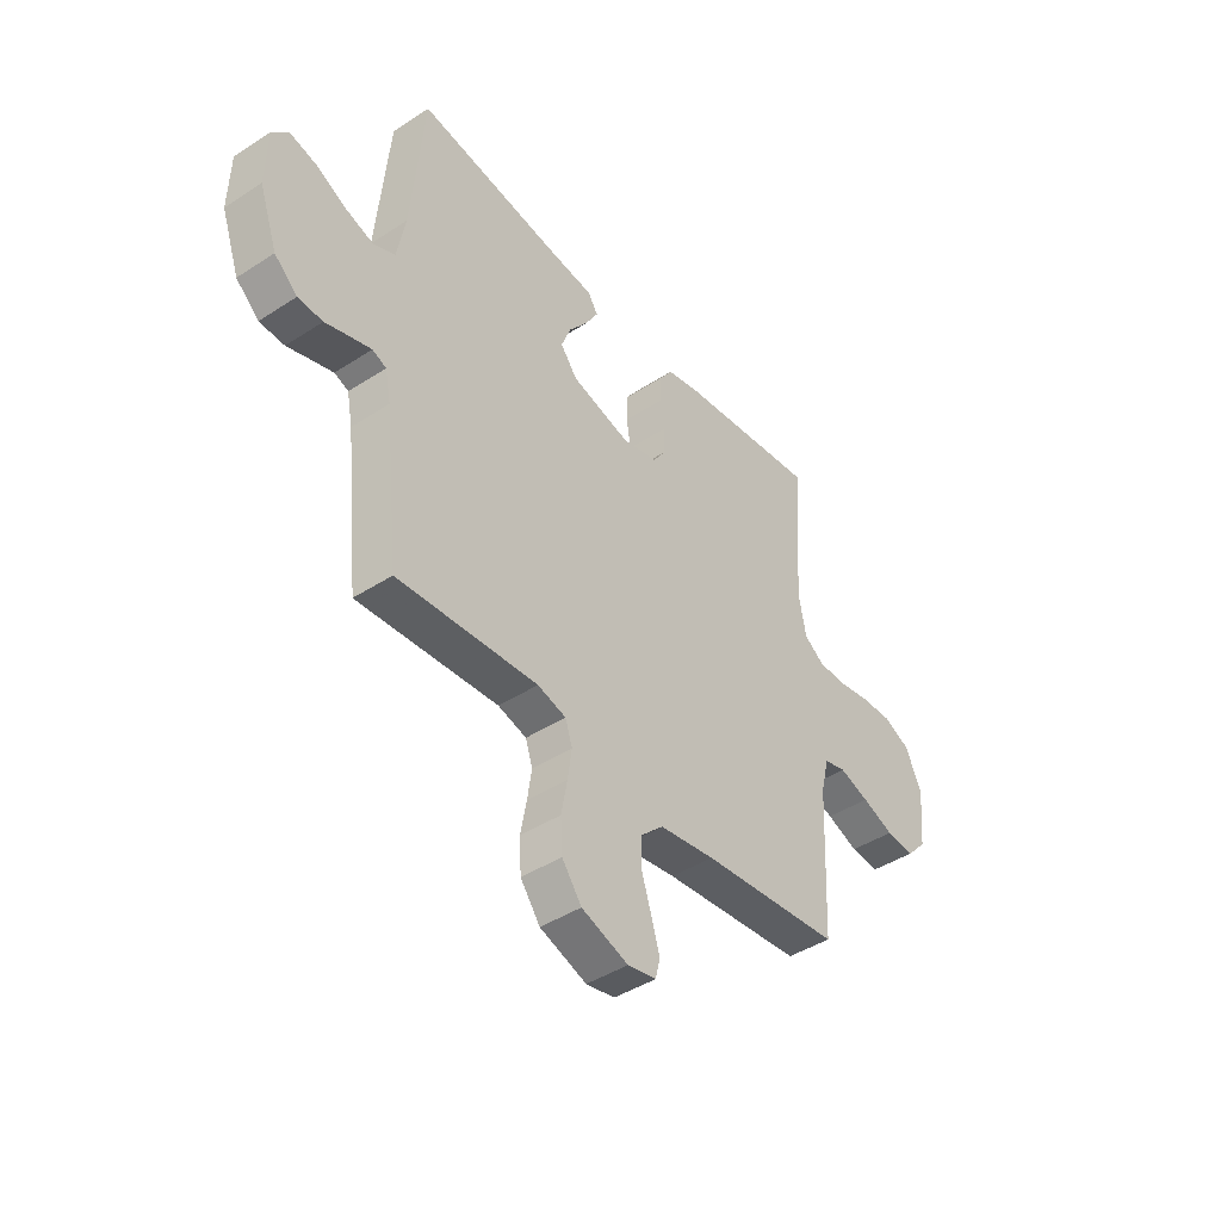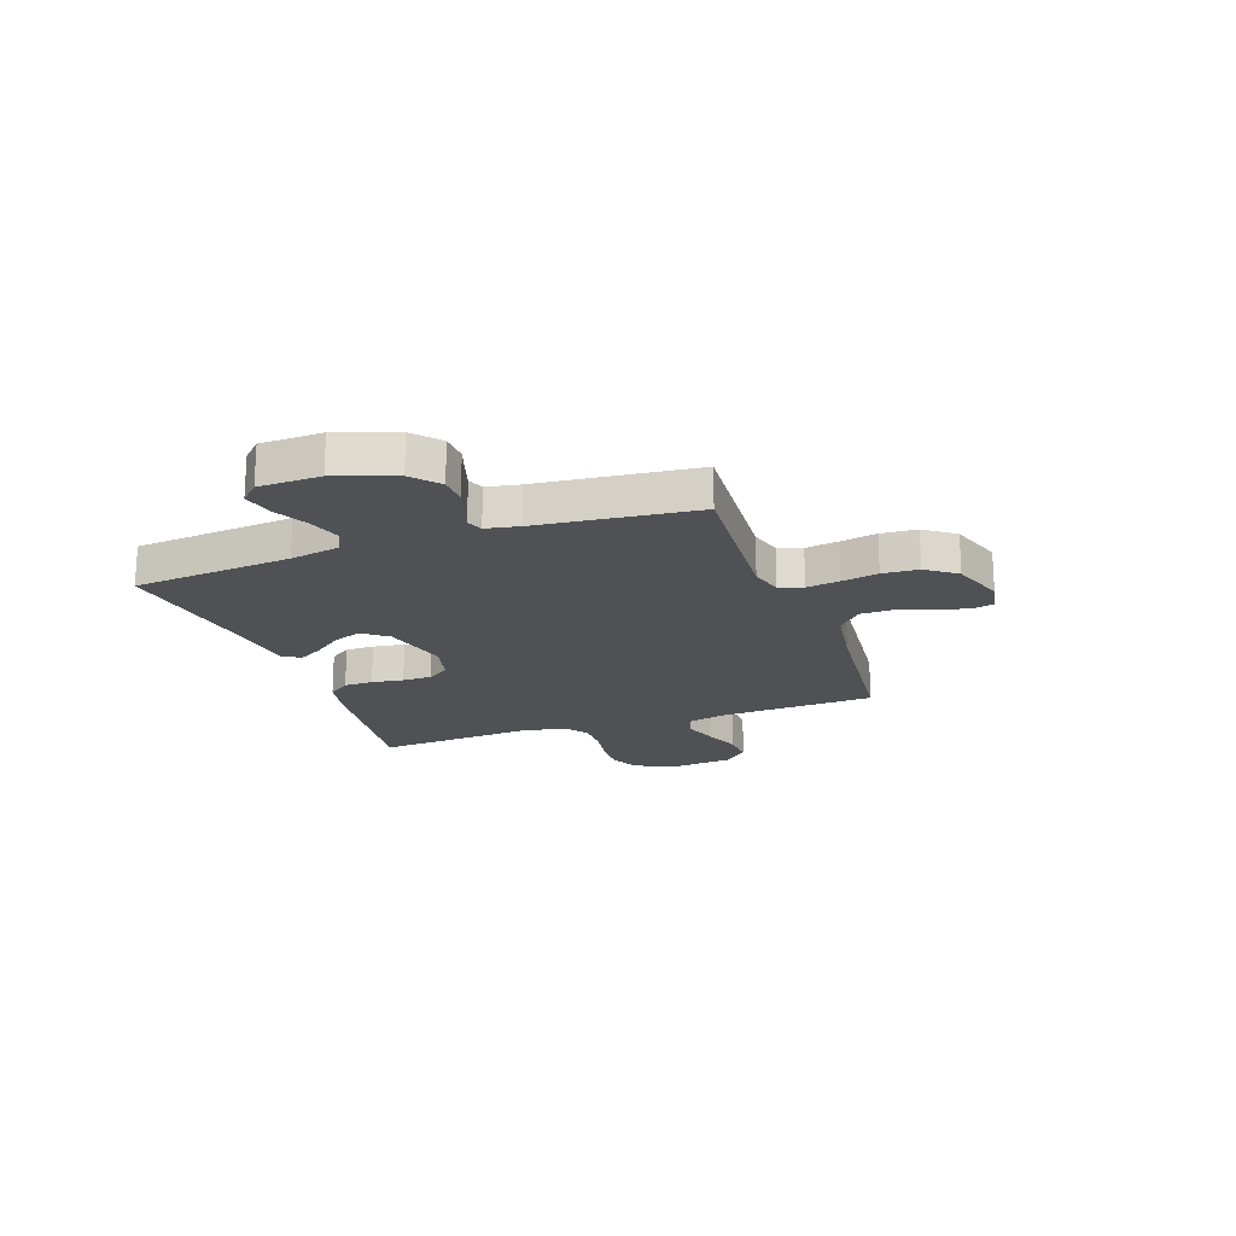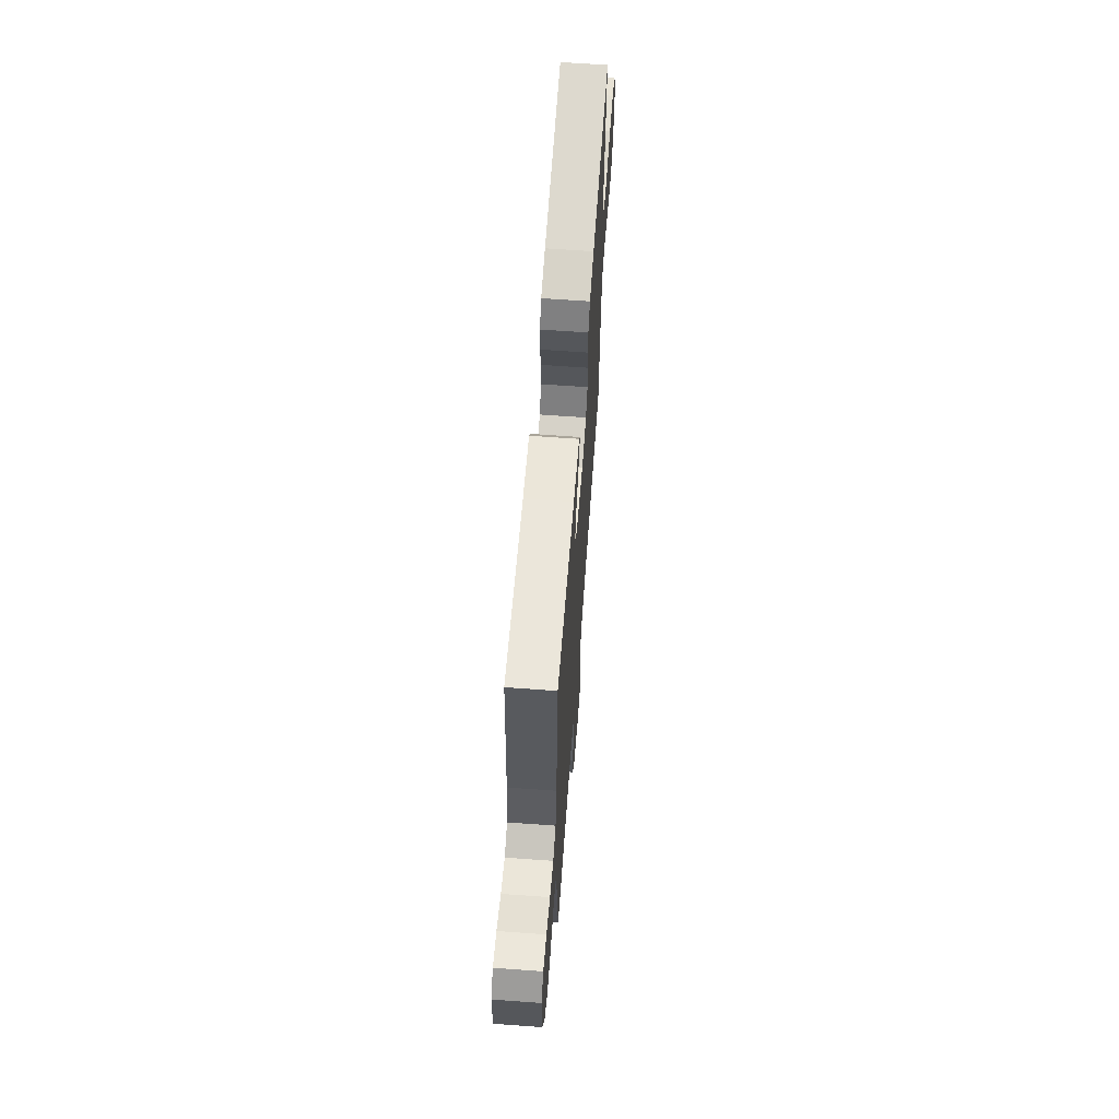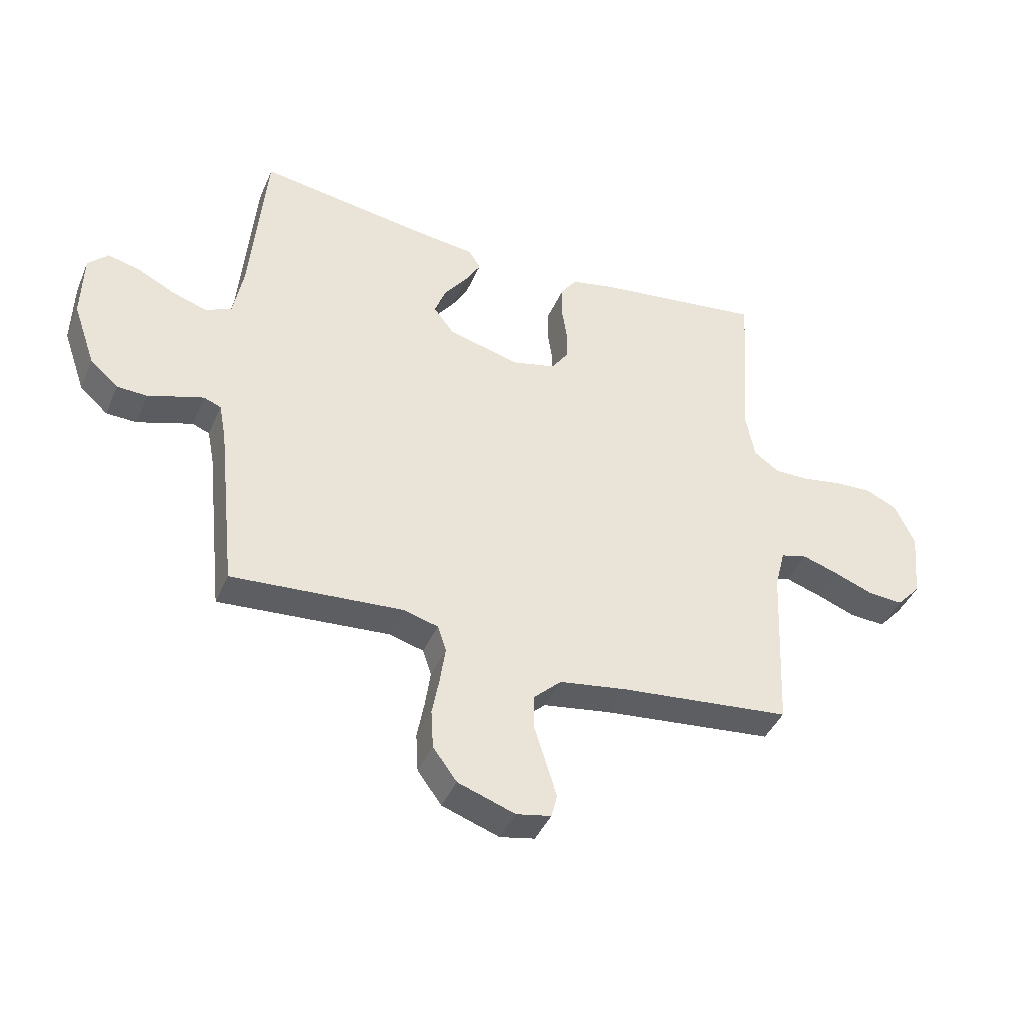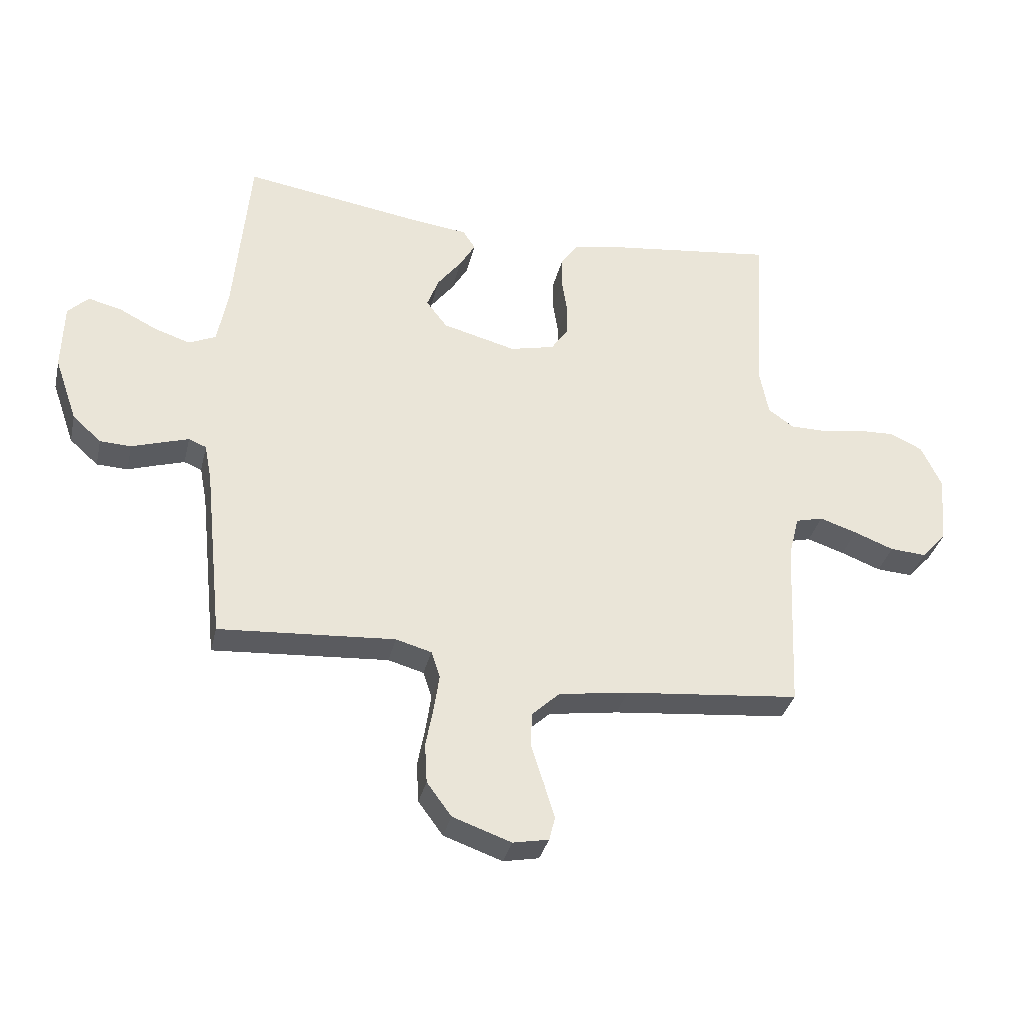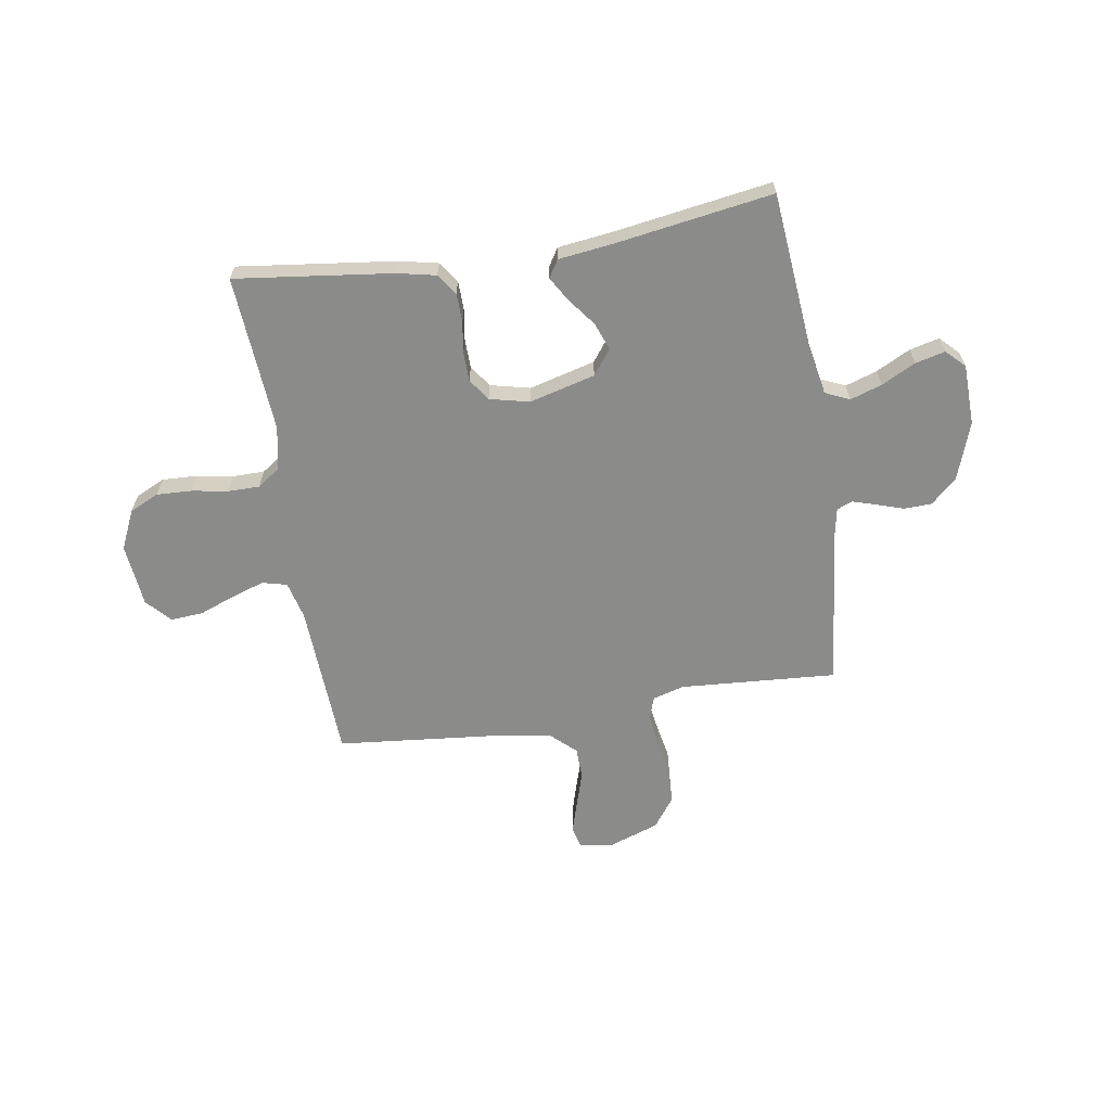
<metadata>
{"format":"obj","ext":"obj","renderer":"f3d","projection":"perspective","resolution":1024,"background":"white","views":[{"elev":-43.1,"azim":127.6,"up":"+Z"},{"elev":-19.6,"azim":109.5,"up":"+Y"},{"elev":64.4,"azim":94.2,"up":"+Z"},{"elev":-41.4,"azim":158.0,"up":"+Z"},{"elev":-34.3,"azim":167.0,"up":"+Z"},{"elev":-63.7,"azim":9.2,"up":"+Y"}]}
</metadata>
<code>
v -0.5 0.07 0.5
v -0.2 0.07 0.462
v -0.126 0.07 0.446
v -0.098 0.07 0.406
v -0.097 0.07 0.351
v -0.106 0.07 0.291
v -0.105 0.07 0.235
v -0.076 0.07 0.193
v 0 0.07 0.175
v 0.126 0.07 0.208
v 0.162 0.07 0.255
v 0.142 0.07 0.308
v 0.101 0.07 0.362
v 0.074 0.07 0.408
v 0.095 0.07 0.441
v 0.2 0.07 0.454
v 0.5 0.07 0.5
v 0.527 0.07 0.2
v 0.545 0.07 0.105
v 0.591 0.07 0.084
v 0.652 0.07 0.104
v 0.717 0.07 0.137
v 0.774 0.07 0.151
v 0.809 0.07 0.116
v 0.812 0.07 0
v 0.773 0.07 -0.111
v 0.724 0.07 -0.155
v 0.671 0.07 -0.157
v 0.619 0.07 -0.14
v 0.574 0.07 -0.126
v 0.544 0.07 -0.138
v 0.532 0.07 -0.2
v 0.5 0.07 -0.5
v 0.2 0.07 -0.479
v 0.139 0.07 -0.496
v 0.124 0.07 -0.541
v 0.133 0.07 -0.603
v 0.146 0.07 -0.672
v 0.142 0.07 -0.74
v 0.1 0.07 -0.797
v 0 0.07 -0.832
v -0.061 0.07 -0.82
v -0.071 0.07 -0.78
v -0.053 0.07 -0.72
v -0.032 0.07 -0.654
v -0.033 0.07 -0.593
v -0.081 0.07 -0.548
v -0.2 0.07 -0.53
v -0.5 0.07 -0.5
v -0.514 0.07 -0.2
v -0.532 0.07 -0.128
v -0.579 0.07 -0.116
v -0.643 0.07 -0.137
v -0.711 0.07 -0.163
v -0.773 0.07 -0.167
v -0.815 0.07 -0.121
v -0.827 0.07 0
v -0.792 0.07 0.075
v -0.736 0.07 0.101
v -0.668 0.07 0.098
v -0.6 0.07 0.086
v -0.539 0.07 0.086
v -0.495 0.07 0.117
v -0.479 0.07 0.2
v -0.5 0 0.5
v -0.2 0 0.462
v -0.126 0 0.446
v -0.098 0 0.406
v -0.097 0 0.351
v -0.106 0 0.291
v -0.105 0 0.235
v -0.076 0 0.193
v 0 0 0.175
v 0.126 0 0.208
v 0.162 0 0.255
v 0.142 0 0.308
v 0.101 0 0.362
v 0.074 0 0.408
v 0.095 0 0.441
v 0.2 0 0.454
v 0.5 0 0.5
v 0.527 0 0.2
v 0.545 0 0.105
v 0.591 0 0.084
v 0.652 0 0.104
v 0.717 0 0.137
v 0.774 0 0.151
v 0.809 0 0.116
v 0.812 0 0
v 0.773 0 -0.111
v 0.724 0 -0.155
v 0.671 0 -0.157
v 0.619 0 -0.14
v 0.574 0 -0.126
v 0.544 0 -0.138
v 0.532 0 -0.2
v 0.5 0 -0.5
v 0.2 0 -0.479
v 0.139 0 -0.496
v 0.124 0 -0.541
v 0.133 0 -0.603
v 0.146 0 -0.672
v 0.142 0 -0.74
v 0.1 0 -0.797
v 0 0 -0.832
v -0.061 0 -0.82
v -0.071 0 -0.78
v -0.053 0 -0.72
v -0.032 0 -0.654
v -0.033 0 -0.593
v -0.081 0 -0.548
v -0.2 0 -0.53
v -0.5 0 -0.5
v -0.514 0 -0.2
v -0.532 0 -0.128
v -0.579 0 -0.116
v -0.643 0 -0.137
v -0.711 0 -0.163
v -0.773 0 -0.167
v -0.815 0 -0.121
v -0.827 0 0
v -0.792 0 0.075
v -0.736 0 0.101
v -0.668 0 0.098
v -0.6 0 0.086
v -0.539 0 0.086
v -0.495 0 0.117
v -0.479 0 0.2
f 58 59 60 61
f 58 61 62
f 57 58 62
f 56 57 62
f 53 54 55 56
f 52 53 56 62
f 51 52 62 63
f 48 49 50
f 47 48 50 51
f 42 43 44 45
f 40 41 42 45
f 40 45 46
f 37 38 39 40
f 36 37 40 46
f 35 36 46 47
f 32 33 34
f 31 32 34 35
f 26 27 28 29
f 26 29 30
f 25 26 30
f 24 25 30 31
f 21 22 23 24
f 20 21 24 31
f 16 17 18
f 16 18 19
f 15 16 19
f 12 13 14 15
f 11 12 15 19
f 10 11 19 20
f 3 4 5 6
f 3 6 7
f 64 1 2 3
f 64 3 7
f 63 64 7 8
f 51 63 8 9
f 31 35 47 51
f 20 31 51
f 9 10 20 51
f 125 124 123 122
f 126 125 122
f 126 122 121
f 126 121 120
f 120 119 118 117
f 126 120 117 116
f 127 126 116 115
f 114 113 112
f 115 114 112 111
f 109 108 107 106
f 109 106 105 104
f 110 109 104
f 104 103 102 101
f 110 104 101 100
f 111 110 100 99
f 98 97 96
f 99 98 96 95
f 93 92 91 90
f 94 93 90
f 94 90 89
f 95 94 89 88
f 88 87 86 85
f 95 88 85 84
f 82 81 80
f 83 82 80
f 83 80 79
f 79 78 77 76
f 83 79 76 75
f 84 83 75 74
f 70 69 68 67
f 71 70 67
f 67 66 65 128
f 71 67 128
f 72 71 128 127
f 73 72 127 115
f 115 111 99 95
f 115 95 84
f 115 84 74 73
f 1 65 66 2
f 2 66 67 3
f 3 67 68 4
f 4 68 69 5
f 5 69 70 6
f 6 70 71 7
f 7 71 72 8
f 8 72 73 9
f 9 73 74 10
f 10 74 75 11
f 11 75 76 12
f 12 76 77 13
f 13 77 78 14
f 14 78 79 15
f 15 79 80 16
f 16 80 81 17
f 17 81 82 18
f 18 82 83 19
f 19 83 84 20
f 20 84 85 21
f 21 85 86 22
f 22 86 87 23
f 23 87 88 24
f 24 88 89 25
f 25 89 90 26
f 26 90 91 27
f 27 91 92 28
f 28 92 93 29
f 29 93 94 30
f 30 94 95 31
f 31 95 96 32
f 32 96 97 33
f 33 97 98 34
f 34 98 99 35
f 35 99 100 36
f 36 100 101 37
f 37 101 102 38
f 38 102 103 39
f 39 103 104 40
f 40 104 105 41
f 41 105 106 42
f 42 106 107 43
f 43 107 108 44
f 44 108 109 45
f 45 109 110 46
f 46 110 111 47
f 47 111 112 48
f 48 112 113 49
f 49 113 114 50
f 50 114 115 51
f 51 115 116 52
f 52 116 117 53
f 53 117 118 54
f 54 118 119 55
f 55 119 120 56
f 56 120 121 57
f 57 121 122 58
f 58 122 123 59
f 59 123 124 60
f 60 124 125 61
f 61 125 126 62
f 62 126 127 63
f 63 127 128 64
f 64 128 65 1

</code>
